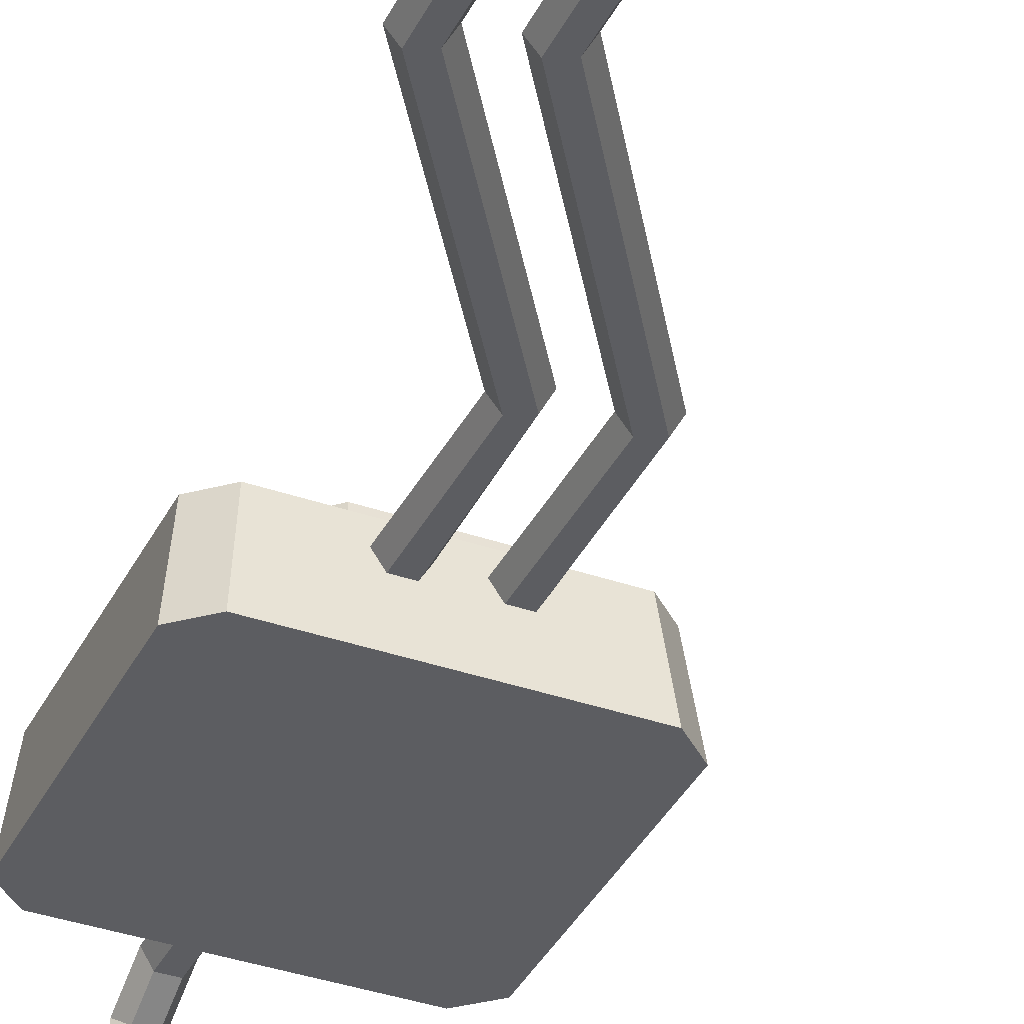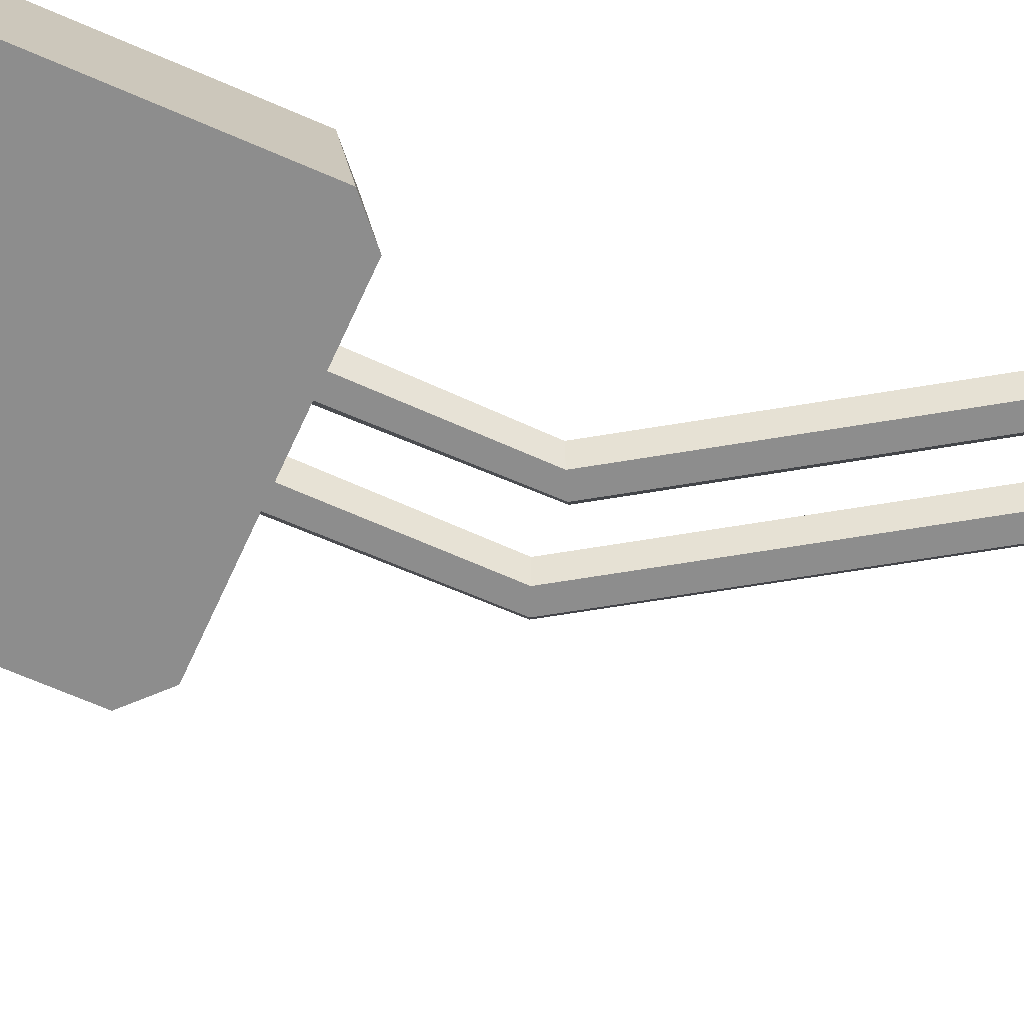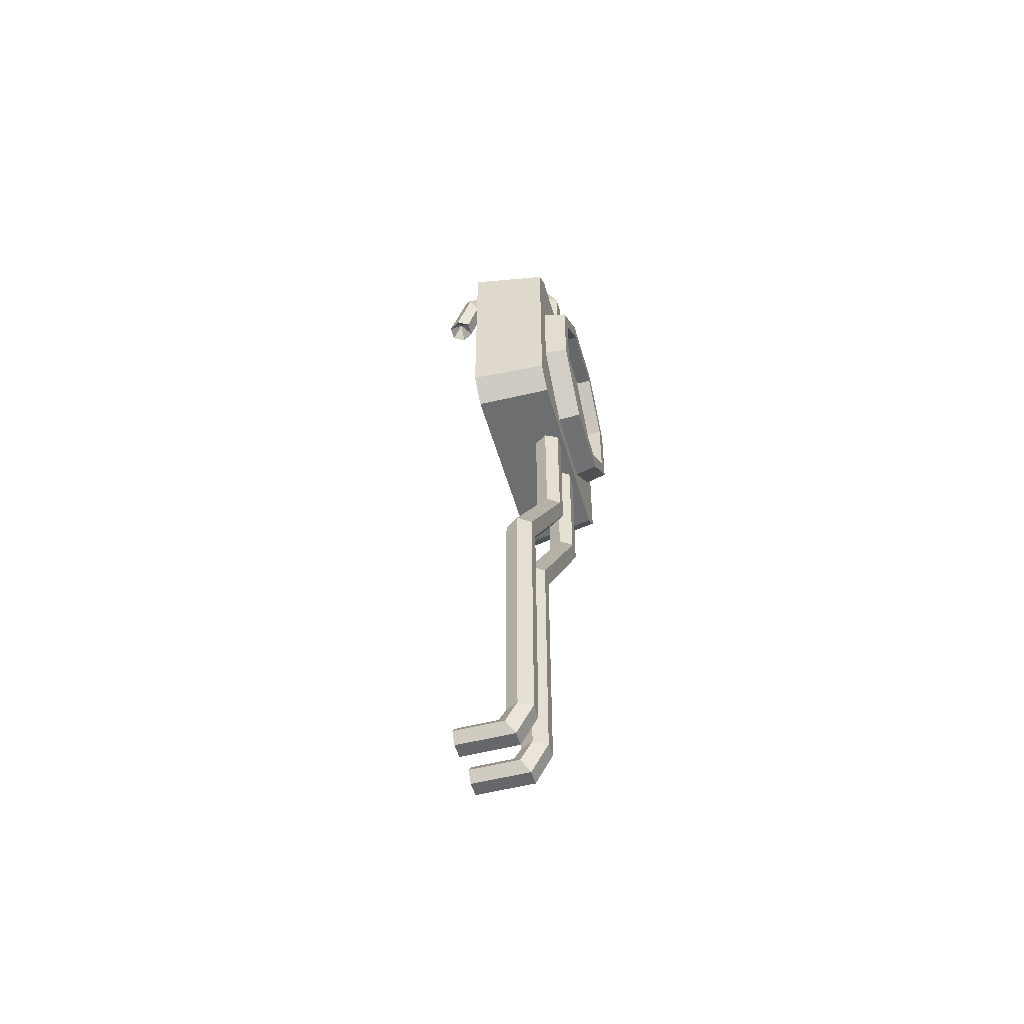
<metadata>
{"format":"obj","ext":"obj","renderer":"f3d","projection":"perspective","resolution":1024,"background":"white","views":[{"elev":-37.0,"azim":-24.1,"up":"+Z"},{"elev":-64.6,"azim":-114.1,"up":"+Z"},{"elev":-52.1,"azim":-74.4,"up":"+Y"}]}
</metadata>
<code>
g SM_Prop_WallAttach_Vent_02
v 0.02247 0.9393 -0.1912
v 1.431e-06 0.9813 -0.2279
v -0.02247 0.9393 -0.1912
v -0.02247 0.9393 -0.1912
v 1.431e-06 0.9813 -0.2279
v -0.04494 0.9384 -0.2279
v -0.04494 0.9384 -0.2279
v 1.431e-06 0.9813 -0.2279
v -0.02247 0.9376 -0.2646
v -0.02247 0.9376 -0.2646
v 1.431e-06 0.9813 -0.2279
v 0.02247 0.9376 -0.2646
v 0.02247 0.9376 -0.2646
v 1.431e-06 0.9813 -0.2279
v 0.04495 0.9384 -0.2279
v 0.04495 0.9384 -0.2279
v 1.431e-06 0.9813 -0.2279
v 0.02247 0.9393 -0.1912
v 0.02247 0.643 0.09959
v 0.02247 0.9594 0.09959
v -0.02247 0.9594 0.09959
v -0.02247 0.643 0.09959
v -0.02247 0.643 0.09959
v -0.02247 0.9594 0.09959
v -0.04494 0.9594 0.1385
v -0.04494 0.643 0.1385
v -0.04494 0.643 0.1385
v -0.04494 0.9594 0.1385
v -0.02247 0.9594 0.1774
v -0.02247 0.643 0.1774
v -0.02247 0.643 0.1774
v -0.02247 0.9594 0.1774
v 0.02247 0.9594 0.1774
v 0.02247 0.643 0.1774
v 0.02247 0.643 0.1774
v 0.02247 0.9594 0.1774
v 0.04495 0.9594 0.1385
v 0.04495 0.643 0.1385
v 0.04495 0.643 0.1385
v 0.04495 0.9594 0.1385
v 0.02247 0.9594 0.09959
v 0.02247 0.643 0.09959
v 0.02247 0.9594 0.09959
v 0.02247 1.046 0.05606
v -0.02247 1.046 0.05606
v -0.02247 0.9594 0.09959
v -0.02247 0.9594 0.09959
v -0.02247 1.046 0.05606
v -0.04494 1.077 0.08015
v -0.04494 0.9594 0.1385
v -0.04494 0.9594 0.1385
v -0.04494 1.077 0.08015
v -0.02247 1.107 0.1042
v -0.02247 0.9594 0.1774
v -0.02247 0.9594 0.1774
v -0.02247 1.107 0.1042
v 0.02247 1.107 0.1042
v 0.02247 0.9594 0.1774
v 0.02247 0.9594 0.1774
v 0.02247 1.107 0.1042
v 0.04495 1.077 0.08015
v 0.04495 0.9594 0.1385
v 0.04495 0.9594 0.1385
v 0.04495 1.077 0.08015
v 0.02247 1.046 0.05606
v 0.02247 0.9594 0.09959
v 0.02247 1.046 0.05606
v 0.02247 1.046 -0.1534
v -0.02247 1.046 -0.1534
v -0.02247 1.046 0.05606
v -0.02247 1.046 0.05606
v -0.02247 1.046 -0.1534
v -0.04494 1.077 -0.1773
v -0.04494 1.077 0.08015
v -0.04494 1.077 0.08015
v -0.04494 1.077 -0.1773
v -0.02247 1.107 -0.2011
v -0.02247 1.107 0.1042
v -0.02247 1.107 0.1042
v -0.02247 1.107 -0.2011
v 0.02247 1.107 -0.2011
v 0.02247 1.107 0.1042
v 0.02247 1.107 0.1042
v 0.02247 1.107 -0.2011
v 0.04495 1.077 -0.1773
v 0.04495 1.077 0.08015
v 0.04495 1.077 0.08015
v 0.04495 1.077 -0.1773
v 0.02247 1.046 -0.1534
v 0.02247 1.046 0.05606
v 0.02247 1.046 -0.1534
v 0.02247 0.9393 -0.1912
v -0.02247 0.9393 -0.1912
v -0.02247 1.046 -0.1534
v -0.02247 1.046 -0.1534
v -0.02247 0.9393 -0.1912
v -0.04494 0.9384 -0.2279
v -0.04494 1.077 -0.1773
v -0.04494 1.077 -0.1773
v -0.04494 0.9384 -0.2279
v -0.02247 0.9376 -0.2646
v -0.02247 1.107 -0.2011
v -0.02247 1.107 -0.2011
v -0.02247 0.9376 -0.2646
v 0.02247 0.9376 -0.2646
v 0.02247 1.107 -0.2011
v 0.02247 1.107 -0.2011
v 0.02247 0.9376 -0.2646
v 0.04495 0.9384 -0.2279
v 0.04495 1.077 -0.1773
v 0.04495 1.077 -0.1773
v 0.04495 0.9384 -0.2279
v 0.02247 0.9393 -0.1912
v 0.02247 1.046 -0.1534
v 0.1244 -0.01579 0.1934
v 0.119 -0.002751 0.2646
v 0.2874 0.1656 0.2646
v 0.3004 0.1602 0.1934
v 0.3004 0.1602 0.1934
v 0.2874 0.1656 0.2646
v 0.2874 0.4037 0.2646
v 0.3004 0.4091 0.1934
v 0.3004 0.4091 0.1934
v 0.2874 0.4037 0.2646
v 0.119 0.572 0.2646
v 0.1244 0.5851 0.1934
v 0.1244 0.5851 0.1934
v 0.119 0.572 0.2646
v -0.119 0.572 0.2646
v -0.1244 0.5851 0.1934
v -0.1244 0.5851 0.1934
v -0.119 0.572 0.2646
v -0.2874 0.4037 0.2646
v -0.3004 0.4091 0.1934
v -0.3004 0.4091 0.1934
v -0.2874 0.4037 0.2646
v -0.2874 0.1656 0.2646
v -0.3004 0.1602 0.1934
v -0.3004 0.1602 0.1934
v -0.2874 0.1656 0.2646
v -0.119 -0.002751 0.2646
v -0.1244 -0.0158 0.1934
v -0.1244 -0.0158 0.1934
v -0.119 -0.002751 0.2646
v 0.119 -0.002751 0.2646
v 0.1244 -0.01579 0.1934
v 0.1013 0.04011 0.2646
v 0.1013 0.04011 0.2169
v 0.2445 0.1834 0.2169
v 0.2445 0.1834 0.2646
v 0.2445 0.1834 0.2646
v 0.2445 0.1834 0.2169
v 0.2445 0.3859 0.2169
v 0.2445 0.3859 0.2646
v 0.2445 0.3859 0.2646
v 0.2445 0.3859 0.2169
v 0.1013 0.5292 0.2169
v 0.1013 0.5292 0.2646
v 0.1013 0.5292 0.2646
v 0.1013 0.5292 0.2169
v -0.1013 0.5292 0.2169
v -0.1013 0.5292 0.2646
v -0.1013 0.5292 0.2646
v -0.1013 0.5292 0.2169
v -0.2445 0.3859 0.2169
v -0.2445 0.3859 0.2646
v -0.2445 0.3859 0.2646
v -0.2445 0.3859 0.2169
v -0.2445 0.1834 0.2169
v -0.2445 0.1834 0.2646
v -0.2445 0.1834 0.2646
v -0.2445 0.1834 0.2169
v -0.1013 0.04011 0.2169
v -0.1013 0.04011 0.2646
v -0.1013 0.04011 0.2646
v -0.1013 0.04011 0.2169
v 0.1013 0.04011 0.2169
v 0.1013 0.04011 0.2646
v -0.3883 -0.03719 -0.03903
v -0.3883 0.6065 -0.03903
v -0.3611 0.5839 0.1934
v -0.3611 -0.01462 0.1934
v 0.297 0.643 0.1934
v -0.297 0.643 0.1934
v -0.3194 0.67 -0.03903
v 0.3194 0.67 -0.03903
v 0.3611 -0.01462 0.1934
v 0.3611 0.5839 0.1934
v 0.3883 0.6065 -0.03903
v 0.3883 -0.03719 -0.03903
v 0.3194 -0.1008 -0.03903
v -0.3194 -0.1008 -0.03903
v -0.297 -0.07372 0.1934
v 0.297 -0.07372 0.1934
v -0.3883 0.6065 -0.03903
v -0.3194 0.67 -0.03903
v -0.297 0.643 0.1934
v -0.3611 0.5839 0.1934
v 0.3611 0.5839 0.1934
v -0.297 0.643 0.1934
v 0.297 0.643 0.1934
v -0.3611 0.5839 0.1934
v -0.3611 -0.01462 0.1934
v 0.3611 -0.01462 0.1934
v 0.297 -0.07372 0.1934
v -0.297 -0.07372 0.1934
v 0.3611 0.5839 0.1934
v 0.297 0.643 0.1934
v 0.3194 0.67 -0.03903
v 0.3883 0.6065 -0.03903
v -0.3194 0.67 -0.03903
v 0.3883 0.6065 -0.03903
v 0.3194 0.67 -0.03903
v -0.3883 0.6065 -0.03903
v 0.3883 -0.03719 -0.03903
v -0.3883 -0.03719 -0.03903
v -0.3194 -0.1008 -0.03903
v 0.3194 -0.1008 -0.03903
v 0.3883 -0.03719 -0.03903
v 0.3194 -0.1008 -0.03903
v 0.297 -0.07372 0.1934
v 0.3611 -0.01462 0.1934
v -0.3611 -0.01462 0.1934
v -0.297 -0.07372 0.1934
v -0.3194 -0.1008 -0.03903
v -0.3883 -0.03719 -0.03903
v -0.05252 -0.4702 0.09959
v -0.4309 -1.038 0.09959
v -0.4106 -1.048 0.1385
v -0.03264 -0.4807 0.1385
v -0.03264 -0.4807 0.1385
v -0.4106 -1.048 0.1385
v -0.4309 -1.038 0.1774
v -0.05252 -0.4702 0.1774
v -0.09228 -0.4493 0.1774
v -0.4715 -1.019 0.1774
v -0.4918 -1.009 0.1385
v -0.1122 -0.4388 0.1385
v -0.1122 -0.4388 0.1385
v -0.4918 -1.009 0.1385
v -0.4715 -1.019 0.09959
v -0.09228 -0.4493 0.09959
v -0.4736 -1.801 0.09959
v -0.4736 -1.83 0.07994
v -0.4287 -1.83 0.07994
v -0.4287 -1.801 0.09959
v -0.4287 -1.801 0.09959
v -0.4287 -1.83 0.07994
v -0.4062 -1.861 0.104
v -0.4062 -1.801 0.1385
v -0.4062 -1.801 0.1385
v -0.4062 -1.861 0.104
v -0.4287 -1.891 0.1281
v -0.4287 -1.801 0.1774
v -0.4287 -1.801 0.1774
v -0.4287 -1.891 0.1281
v -0.4736 -1.891 0.1281
v -0.4736 -1.801 0.1774
v -0.4736 -1.801 0.1774
v -0.4736 -1.891 0.1281
v -0.4961 -1.861 0.104
v -0.4961 -1.801 0.1385
v -0.4961 -1.801 0.1385
v -0.4961 -1.861 0.104
v -0.4736 -1.83 0.07994
v -0.4736 -1.801 0.09959
v -0.4736 -1.83 0.07994
v -0.4736 -1.83 -0.03903
v -0.4287 -1.83 -0.03903
v -0.4287 -1.83 0.07994
v -0.4287 -1.83 0.07994
v -0.4287 -1.83 -0.03903
v -0.4062 -1.861 -0.03903
v -0.4062 -1.861 0.104
v -0.4062 -1.861 0.104
v -0.4062 -1.861 -0.03903
v -0.4287 -1.891 -0.03903
v -0.4287 -1.891 0.1281
v -0.4287 -1.891 0.1281
v -0.4287 -1.891 -0.03903
v -0.4736 -1.891 -0.03903
v -0.4736 -1.891 0.1281
v -0.4736 -1.891 0.1281
v -0.4736 -1.891 -0.03903
v -0.4961 -1.861 -0.03903
v -0.4961 -1.861 0.104
v -0.4961 -1.861 0.104
v -0.4961 -1.861 -0.03903
v -0.4736 -1.83 -0.03903
v -0.4736 -1.83 0.07994
v -0.3203 -1.07 0.09959
v -0.3226 -1.8 0.09959
v -0.2776 -1.8 0.09959
v -0.2798 -1.089 0.09959
v 0.07505 -0.4759 0.09959
v 0.1165 -0.4933 0.09959
v 0.07329 -0.07372 0.09959
v 0.1182 -0.07372 0.09959
v -0.2798 -1.089 0.09959
v -0.2776 -1.8 0.09959
v -0.2551 -1.8 0.1385
v -0.2596 -1.099 0.1385
v -0.2596 -1.099 0.1385
v -0.2551 -1.8 0.1385
v -0.2776 -1.8 0.1774
v -0.2798 -1.089 0.1774
v -0.2798 -1.089 0.1774
v -0.2776 -1.8 0.1774
v -0.3226 -1.8 0.1774
v -0.3203 -1.07 0.1774
v 0.1165 -0.4933 0.1774
v 0.07505 -0.4759 0.1774
v 0.1182 -0.07372 0.1774
v 0.07329 -0.07372 0.1774
v -0.3203 -1.07 0.1774
v -0.3226 -1.8 0.1774
v -0.345 -1.8 0.1385
v -0.3405 -1.06 0.1385
v -0.3405 -1.06 0.1385
v -0.345 -1.8 0.1385
v -0.3226 -1.8 0.09959
v -0.3203 -1.07 0.09959
v -0.3226 -1.8 0.09959
v -0.3226 -1.829 0.07994
v -0.2776 -1.829 0.07994
v -0.2776 -1.8 0.09959
v -0.2776 -1.8 0.09959
v -0.2776 -1.829 0.07994
v -0.2551 -1.86 0.104
v -0.2551 -1.8 0.1385
v -0.2551 -1.8 0.1385
v -0.2551 -1.86 0.104
v -0.2776 -1.891 0.1281
v -0.2776 -1.8 0.1774
v -0.2776 -1.8 0.1774
v -0.2776 -1.891 0.1281
v -0.3226 -1.891 0.1281
v -0.3226 -1.8 0.1774
v -0.3226 -1.8 0.1774
v -0.3226 -1.891 0.1281
v -0.345 -1.86 0.104
v -0.345 -1.8 0.1385
v -0.345 -1.8 0.1385
v -0.345 -1.86 0.104
v -0.3226 -1.829 0.07994
v -0.3226 -1.8 0.09959
v -0.3226 -1.829 0.07994
v -0.3226 -1.83 -0.03903
v -0.2776 -1.83 -0.03903
v -0.2776 -1.829 0.07994
v -0.2776 -1.829 0.07994
v -0.2776 -1.83 -0.03903
v -0.2551 -1.86 -0.03903
v -0.2551 -1.86 0.104
v -0.2551 -1.86 0.104
v -0.2551 -1.86 -0.03903
v -0.2776 -1.89 -0.03903
v -0.2776 -1.891 0.1281
v -0.2776 -1.891 0.1281
v -0.2776 -1.89 -0.03903
v -0.3226 -1.89 -0.03903
v -0.3226 -1.891 0.1281
v -0.3226 -1.891 0.1281
v -0.3226 -1.89 -0.03903
v -0.345 -1.86 -0.03903
v -0.345 -1.86 0.104
v -0.345 -1.86 0.104
v -0.345 -1.86 -0.03903
v -0.3226 -1.83 -0.03903
v -0.3226 -1.829 0.07994
v -0.4287 -1.891 -0.03903
v -0.4062 -1.861 -0.03903
v -0.4287 -1.83 -0.03903
v -0.4736 -1.891 -0.03903
v -0.4736 -1.83 -0.03903
v -0.4961 -1.861 -0.03903
v -0.2776 -1.89 -0.03903
v -0.2551 -1.86 -0.03903
v -0.2776 -1.83 -0.03903
v -0.3226 -1.89 -0.03903
v -0.3226 -1.83 -0.03903
v -0.345 -1.86 -0.03903
v -0.04993 -0.07372 0.09959
v -0.05252 -0.4702 0.09959
v -0.03264 -0.4807 0.1385
v -0.02745 -0.07372 0.1385
v -0.02745 -0.07372 0.1385
v -0.03264 -0.4807 0.1385
v -0.05252 -0.4702 0.1774
v -0.04993 -0.07372 0.1774
v -0.04993 -0.07372 0.1774
v -0.09228 -0.4493 0.1774
v -0.09487 -0.07372 0.1774
v -0.05252 -0.4702 0.1774
v -0.4715 -1.019 0.1774
v -0.4309 -1.038 0.1774
v -0.4736 -1.801 0.1774
v -0.4287 -1.801 0.1774
v -0.09487 -0.07372 0.1774
v -0.09228 -0.4493 0.1774
v -0.1122 -0.4388 0.1385
v -0.1173 -0.07372 0.1385
v -0.1173 -0.07372 0.1385
v -0.1122 -0.4388 0.1385
v -0.09228 -0.4493 0.09959
v -0.09487 -0.07372 0.09959
v -0.09487 -0.07372 0.09959
v -0.05252 -0.4702 0.09959
v -0.04993 -0.07372 0.09959
v -0.09228 -0.4493 0.09959
v -0.4309 -1.038 0.09959
v -0.4715 -1.019 0.09959
v -0.4287 -1.801 0.09959
v -0.4736 -1.801 0.09959
v -0.4106 -1.048 0.1385
v -0.4062 -1.801 0.1385
v -0.4287 -1.801 0.1774
v -0.4309 -1.038 0.1774
v -0.4309 -1.038 0.09959
v -0.4287 -1.801 0.09959
v -0.4062 -1.801 0.1385
v -0.4106 -1.048 0.1385
v -0.4918 -1.009 0.1385
v -0.4961 -1.801 0.1385
v -0.4736 -1.801 0.09959
v -0.4715 -1.019 0.09959
v -0.4715 -1.019 0.1774
v -0.4736 -1.801 0.1774
v -0.4961 -1.801 0.1385
v -0.4918 -1.009 0.1385
v 0.1372 -0.502 0.1385
v -0.2596 -1.099 0.1385
v -0.2798 -1.089 0.1774
v 0.1165 -0.4933 0.1774
v 0.07505 -0.4759 0.1774
v -0.3203 -1.07 0.1774
v -0.3405 -1.06 0.1385
v 0.05433 -0.4672 0.1385
v 0.05433 -0.4672 0.1385
v -0.3405 -1.06 0.1385
v -0.3203 -1.07 0.09959
v 0.07505 -0.4759 0.09959
v 0.1165 -0.4933 0.09959
v -0.2798 -1.089 0.09959
v -0.2596 -1.099 0.1385
v 0.1372 -0.502 0.1385
v 0.1407 -0.07372 0.1385
v 0.1372 -0.502 0.1385
v 0.1165 -0.4933 0.1774
v 0.1182 -0.07372 0.1774
v 0.07329 -0.07372 0.1774
v 0.07505 -0.4759 0.1774
v 0.05433 -0.4672 0.1385
v 0.05082 -0.07372 0.1385
v 0.05082 -0.07372 0.1385
v 0.05433 -0.4672 0.1385
v 0.07505 -0.4759 0.09959
v 0.07329 -0.07372 0.09959
v 0.1182 -0.07372 0.09959
v 0.1165 -0.4933 0.09959
v 0.1372 -0.502 0.1385
v 0.1407 -0.07372 0.1385
v 0.1013 0.04011 0.2169
v 1.431e-06 0.2846 0.2169
v 0.2445 0.1834 0.2169
v -0.1013 0.04011 0.2169
v 0.2445 0.3859 0.2169
v -0.2445 0.1834 0.2169
v 0.1013 0.5292 0.2169
v -0.2445 0.3859 0.2169
v -0.1013 0.5292 0.2169
v 0.119 -0.002751 0.2646
v 0.1013 0.04011 0.2646
v 0.2445 0.1834 0.2646
v 0.2874 0.1656 0.2646
v -0.119 -0.002751 0.2646
v 0.2445 0.3859 0.2646
v -0.1013 0.04011 0.2646
v 0.2874 0.4037 0.2646
v -0.2874 0.1656 0.2646
v 0.1013 0.5292 0.2646
v -0.2445 0.1834 0.2646
v 0.119 0.572 0.2646
v -0.2874 0.4037 0.2646
v -0.1013 0.5292 0.2646
v -0.2445 0.3859 0.2646
v -0.119 0.572 0.2646
g SM_Prop_WallAttach_Vent_02_0
f 3 2 1
f 6 5 4
f 9 8 7
f 12 11 10
f 15 14 13
f 18 17 16
f 21 20 19
f 22 21 19
f 25 24 23
f 26 25 23
f 29 28 27
f 30 29 27
f 33 32 31
f 34 33 31
f 37 36 35
f 38 37 35
f 41 40 39
f 42 41 39
f 45 44 43
f 46 45 43
f 49 48 47
f 50 49 47
f 53 52 51
f 54 53 51
f 57 56 55
f 58 57 55
f 61 60 59
f 62 61 59
f 65 64 63
f 66 65 63
f 69 68 67
f 70 69 67
f 73 72 71
f 74 73 71
f 77 76 75
f 78 77 75
f 81 80 79
f 82 81 79
f 85 84 83
f 86 85 83
f 89 88 87
f 90 89 87
f 93 92 91
f 94 93 91
f 97 96 95
f 98 97 95
f 101 100 99
f 102 101 99
f 105 104 103
f 106 105 103
f 109 108 107
f 110 109 107
f 113 112 111
f 114 113 111
f 117 116 115
f 118 117 115
f 121 120 119
f 122 121 119
f 125 124 123
f 126 125 123
f 129 128 127
f 130 129 127
f 133 132 131
f 134 133 131
f 137 136 135
f 138 137 135
f 141 140 139
f 142 141 139
f 145 144 143
f 146 145 143
f 149 148 147
f 150 149 147
f 153 152 151
f 154 153 151
f 157 156 155
f 158 157 155
f 161 160 159
f 162 161 159
f 165 164 163
f 166 165 163
f 169 168 167
f 170 169 167
f 173 172 171
f 174 173 171
f 177 176 175
f 178 177 175
f 181 180 179
f 182 181 179
f 185 184 183
f 186 185 183
f 189 188 187
f 190 189 187
f 193 192 191
f 194 193 191
f 197 196 195
f 198 197 195
f 201 200 199
f 200 202 199
f 199 202 203
f 204 199 203
f 204 203 205
f 203 206 205
f 209 208 207
f 210 209 207
f 213 212 211
f 212 214 211
f 214 212 215
f 216 214 215
f 217 216 215
f 218 217 215
f 221 220 219
f 222 221 219
f 225 224 223
f 226 225 223
f 229 228 227
f 230 229 227
f 233 232 231
f 234 233 231
f 237 236 235
f 238 237 235
f 241 240 239
f 242 241 239
f 245 244 243
f 246 245 243
f 249 248 247
f 250 249 247
f 253 252 251
f 254 253 251
f 257 256 255
f 258 257 255
f 261 260 259
f 262 261 259
f 265 264 263
f 266 265 263
f 269 268 267
f 270 269 267
f 273 272 271
f 274 273 271
f 277 276 275
f 278 277 275
f 281 280 279
f 282 281 279
f 285 284 283
f 286 285 283
f 289 288 287
f 290 289 287
f 293 292 291
f 294 293 291
f 294 291 295
f 296 294 295
f 296 295 297
f 298 296 297
f 301 300 299
f 302 301 299
f 305 304 303
f 306 305 303
f 309 308 307
f 310 309 307
f 310 307 311
f 312 310 311
f 312 311 313
f 314 312 313
f 317 316 315
f 318 317 315
f 321 320 319
f 322 321 319
f 325 324 323
f 326 325 323
f 329 328 327
f 330 329 327
f 333 332 331
f 334 333 331
f 337 336 335
f 338 337 335
f 341 340 339
f 342 341 339
f 345 344 343
f 346 345 343
f 349 348 347
f 350 349 347
f 353 352 351
f 354 353 351
f 357 356 355
f 358 357 355
f 361 360 359
f 362 361 359
f 365 364 363
f 366 365 363
f 369 368 367
f 370 369 367
f 373 372 371
f 371 374 373
f 374 375 373
f 374 376 375
f 379 378 377
f 377 380 379
f 380 381 379
f 380 382 381
f 385 384 383
f 386 385 383
f 389 388 387
f 390 389 387
f 393 392 391
f 392 394 391
f 392 395 394
f 395 396 394
f 395 397 396
f 397 398 396
f 401 400 399
f 402 401 399
f 405 404 403
f 406 405 403
f 409 408 407
f 408 410 407
f 408 411 410
f 411 412 410
f 411 413 412
f 413 414 412
f 417 416 415
f 418 417 415
f 421 420 419
f 422 421 419
f 425 424 423
f 426 425 423
f 429 428 427
f 430 429 427
f 433 432 431
f 434 433 431
f 437 436 435
f 438 437 435
f 441 440 439
f 442 441 439
f 445 444 443
f 446 445 443
f 449 448 447
f 450 449 447
f 453 452 451
f 454 453 451
f 457 456 455
f 458 457 455
f 461 460 459
f 462 461 459
f 465 464 463
f 463 464 466
f 467 464 465
f 466 464 468
f 469 464 467
f 468 464 470
f 471 464 469
f 470 464 471
f 474 473 472
f 475 474 472
f 472 473 476
f 477 474 475
f 473 478 476
f 479 477 475
f 476 478 480
f 481 477 479
f 478 482 480
f 483 481 479
f 480 482 484
f 485 481 483
f 482 486 484
f 487 485 483
f 484 486 487
f 486 485 487

</code>
